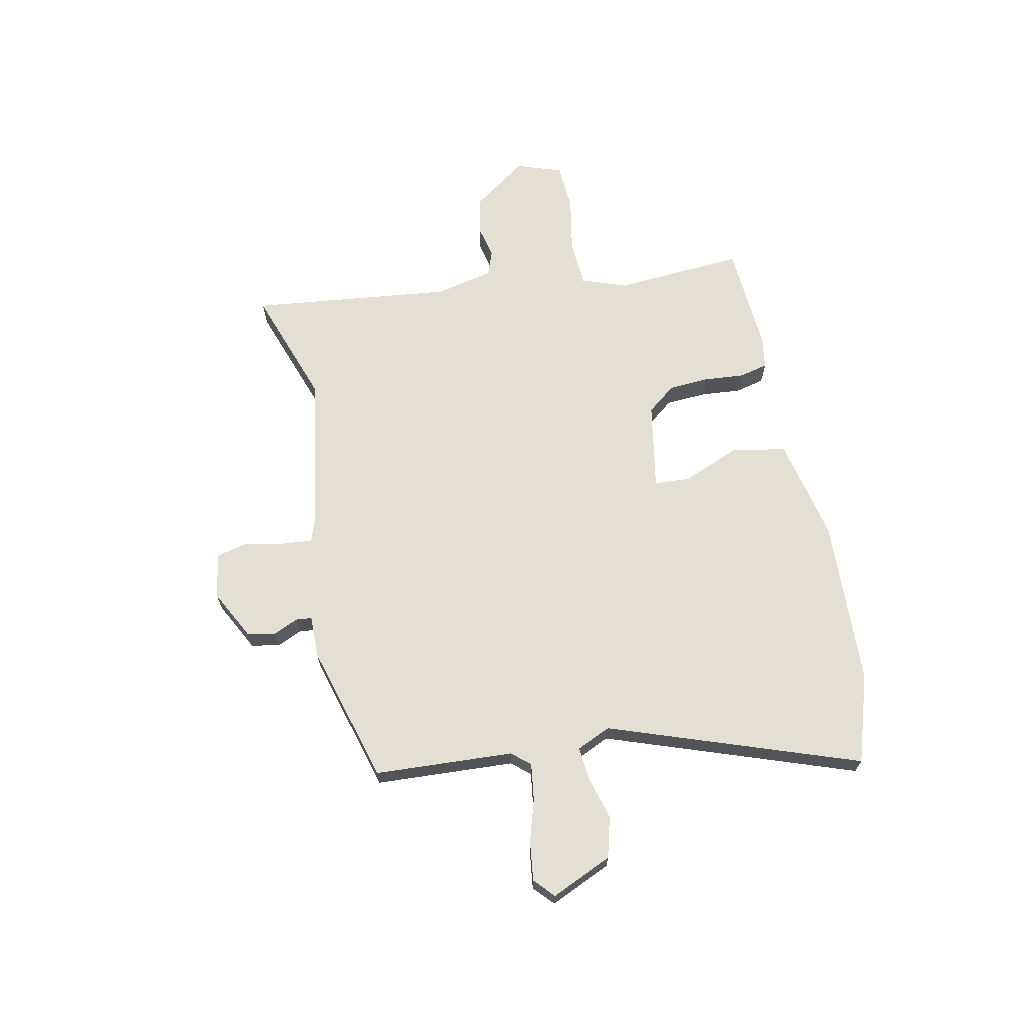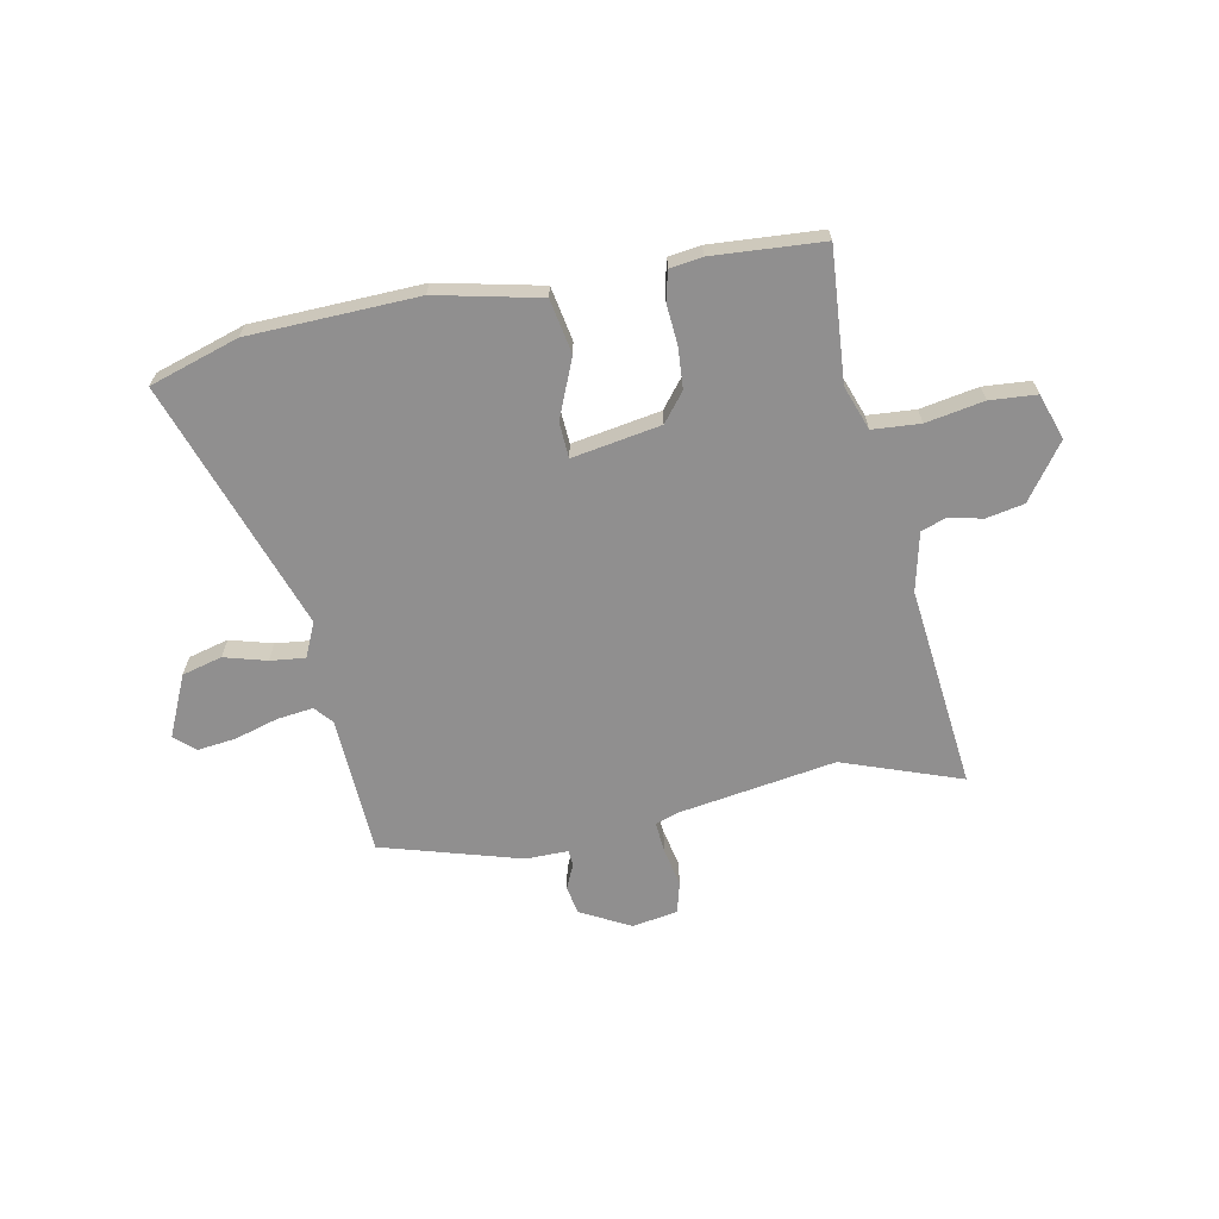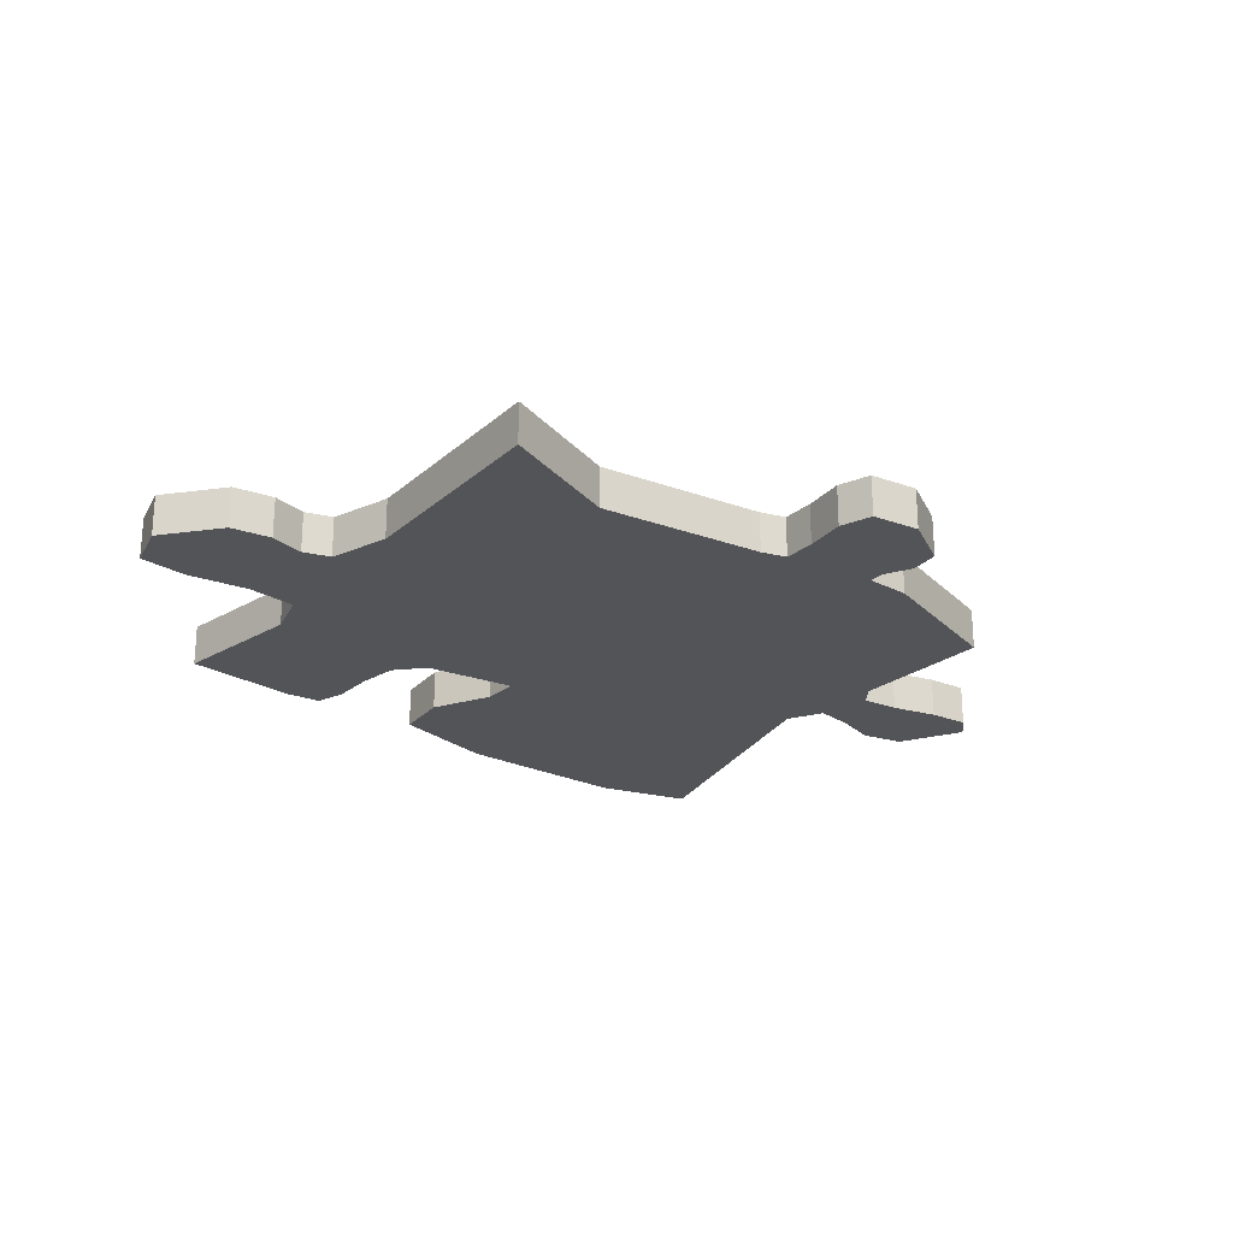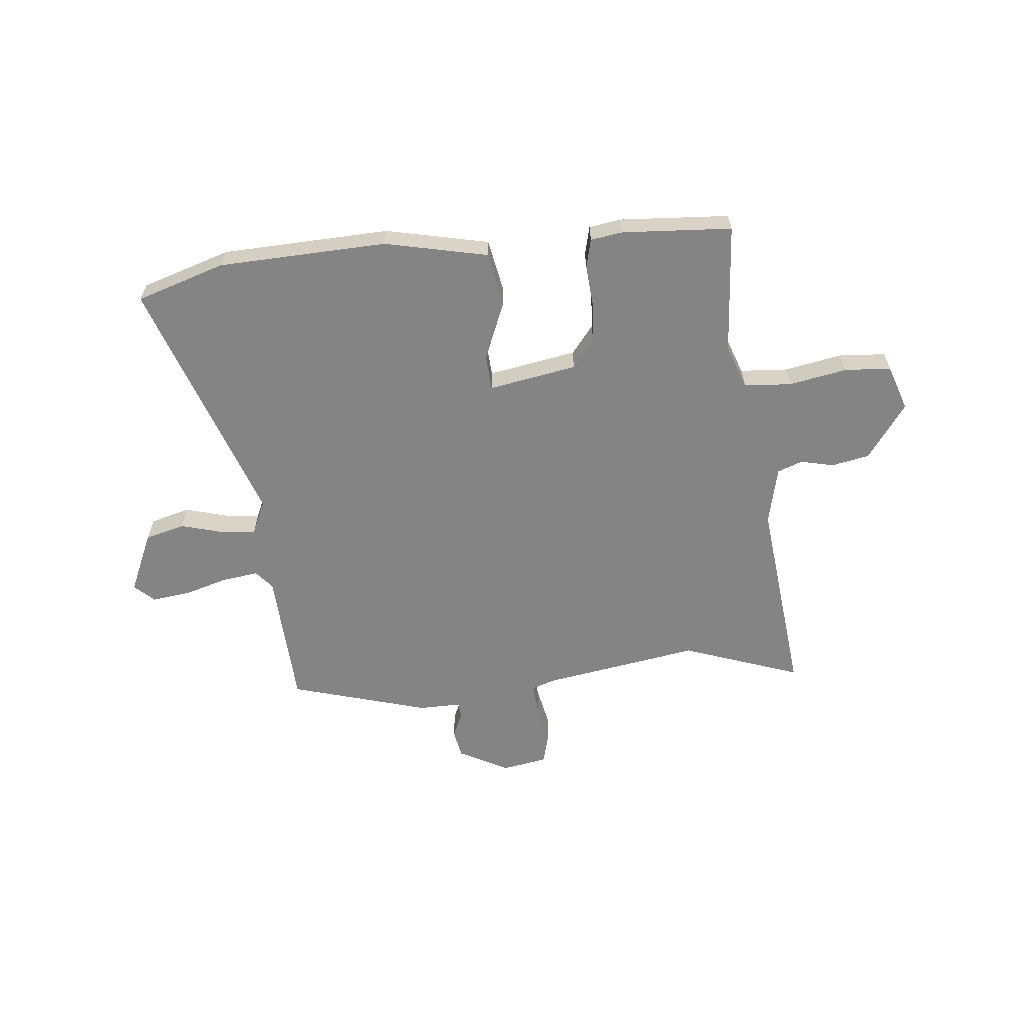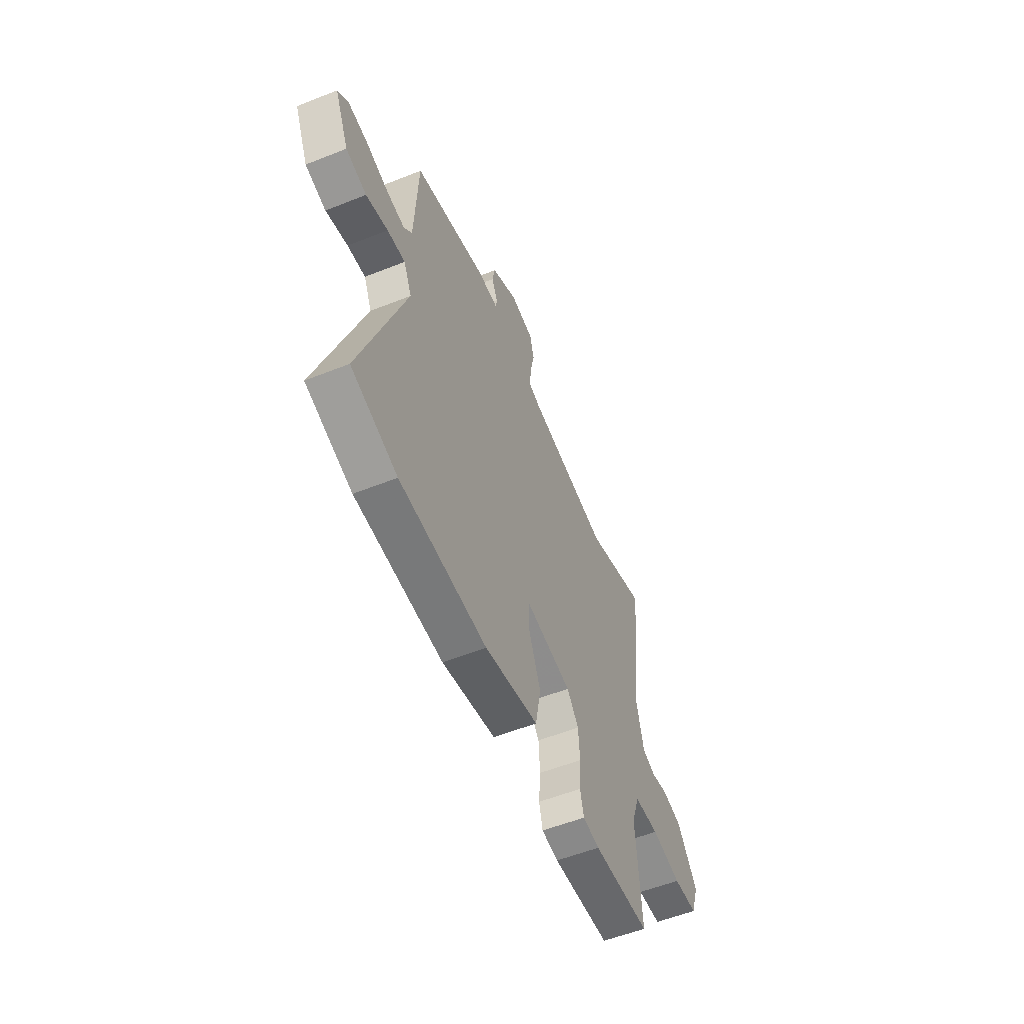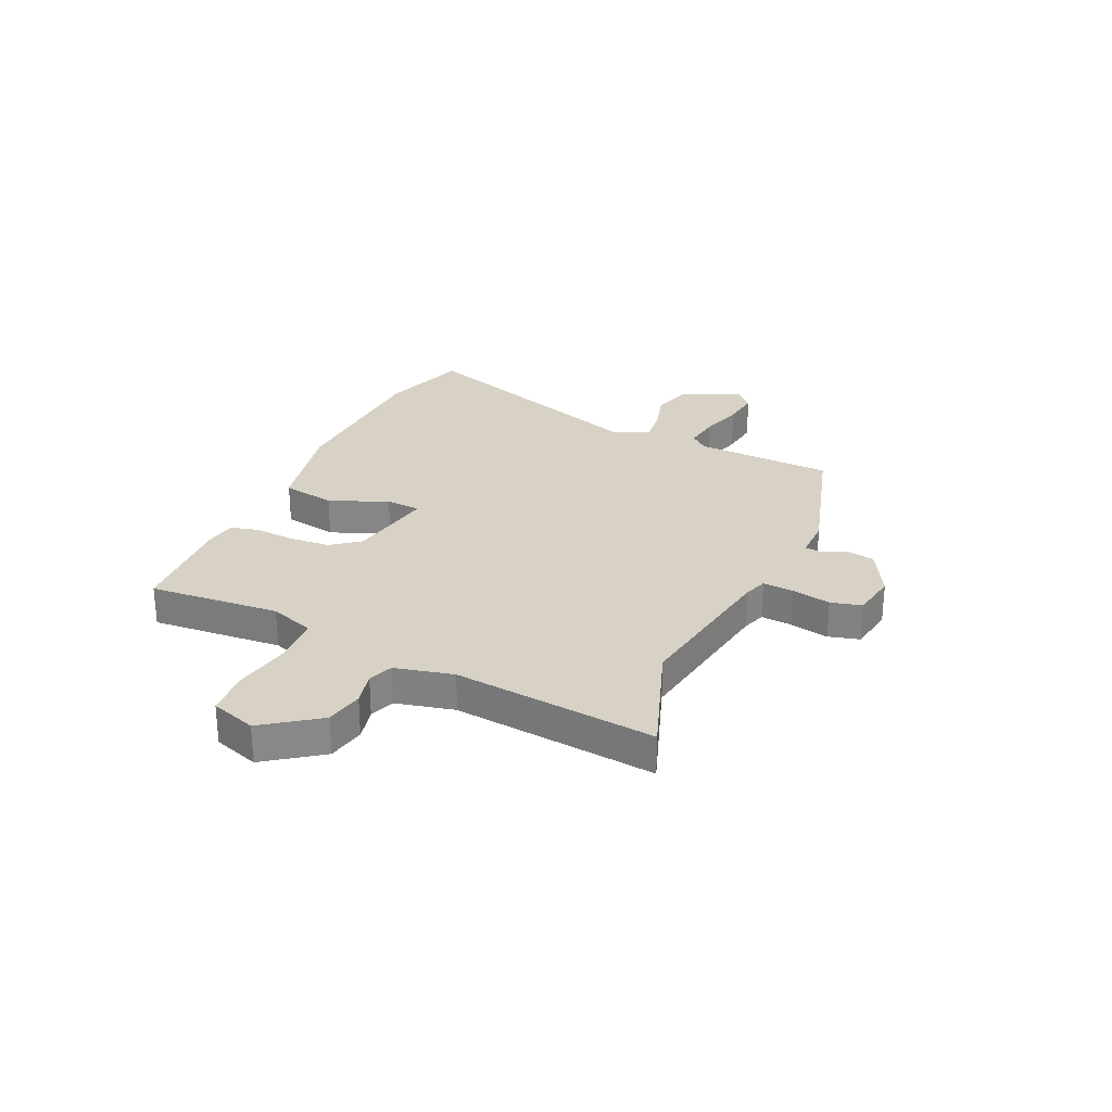
<metadata>
{"format":"obj","ext":"obj","renderer":"f3d","projection":"perspective","resolution":1024,"background":"white","views":[{"elev":66.7,"azim":78.5,"up":"+Y"},{"elev":-65.4,"azim":-169.1,"up":"+Y"},{"elev":-23.6,"azim":-41.2,"up":"+Y"},{"elev":-61.4,"azim":-174.3,"up":"+Y"},{"elev":-55.7,"azim":112.7,"up":"+Z"},{"elev":27.6,"azim":-65.8,"up":"+Y"}]}
</metadata>
<code>
v 0.643 0.07 -0.454
v 0.477 0.07 -0.507
v 0.162 0.07 -0.519
v -0.031 0.07 -0.477
v -0.05 0.07 -0.376
v -0.005 0.07 -0.266
v -0.009 0.07 -0.2
v -0.174 0.07 -0.229
v -0.216 0.07 -0.282
v -0.221 0.07 -0.358
v -0.215 0.07 -0.434
v -0.228 0.07 -0.488
v -0.288 0.07 -0.497
v -0.494 0.07 -0.484
v -0.476 0.07 -0.239
v -0.506 0.07 -0.156
v -0.595 0.07 -0.15
v -0.703 0.07 -0.17
v -0.79 0.07 -0.164
v -0.819 0.07 -0.079
v -0.745 0.07 0.024
v -0.674 0.07 0.038
v -0.612 0.07 0.024
v -0.565 0.07 0.041
v -0.54 0.07 0.15
v -0.582 0.07 0.529
v -0.361 0.07 0.451
v -0.068 0.07 0.499
v -0.024 0.07 0.514
v -0.029 0.07 0.572
v -0.044 0.07 0.645
v -0.029 0.07 0.703
v 0.056 0.07 0.718
v 0.149 0.07 0.669
v 0.159 0.07 0.616
v 0.138 0.07 0.569
v 0.141 0.07 0.54
v 0.22 0.07 0.541
v 0.48 0.07 0.466
v 0.493 0.07 0.206
v 0.522 0.07 0.172
v 0.59 0.07 0.181
v 0.671 0.07 0.205
v 0.743 0.07 0.214
v 0.78 0.07 0.18
v 0.729 0.07 0.066
v 0.654 0.07 0.046
v 0.575 0.07 0.068
v 0.51 0.07 0.075
v 0.481 0.07 0.011
v 0.643 0 -0.454
v 0.477 0 -0.507
v 0.162 0 -0.519
v -0.031 0 -0.477
v -0.05 0 -0.376
v -0.005 0 -0.266
v -0.009 0 -0.2
v -0.174 0 -0.229
v -0.216 0 -0.282
v -0.221 0 -0.358
v -0.215 0 -0.434
v -0.228 0 -0.488
v -0.288 0 -0.497
v -0.494 0 -0.484
v -0.476 0 -0.239
v -0.506 0 -0.156
v -0.595 0 -0.15
v -0.703 0 -0.17
v -0.79 0 -0.164
v -0.819 0 -0.079
v -0.745 0 0.024
v -0.674 0 0.038
v -0.612 0 0.024
v -0.565 0 0.041
v -0.54 0 0.15
v -0.582 0 0.529
v -0.361 0 0.451
v -0.068 0 0.499
v -0.024 0 0.514
v -0.029 0 0.572
v -0.044 0 0.645
v -0.029 0 0.703
v 0.056 0 0.718
v 0.149 0 0.669
v 0.159 0 0.616
v 0.138 0 0.569
v 0.141 0 0.54
v 0.22 0 0.541
v 0.48 0 0.466
v 0.493 0 0.206
v 0.522 0 0.172
v 0.59 0 0.181
v 0.671 0 0.205
v 0.743 0 0.214
v 0.78 0 0.18
v 0.729 0 0.066
v 0.654 0 0.046
v 0.575 0 0.068
v 0.51 0 0.075
v 0.481 0 0.011
f 45 46 47 48
f 45 48 49
f 42 43 44 45
f 41 42 45 49
f 40 41 49 50
f 37 38 39 40
f 33 34 35 36
f 33 36 37
f 30 31 32 33
f 29 30 33 37
f 28 29 37 40
f 25 26 27
f 24 25 27 28
f 20 21 22 23
f 20 23 24
f 17 18 19 20
f 16 17 20 24
f 15 16 24 28
f 10 11 12 13
f 9 10 13 14
f 8 9 14 15
f 3 4 5 6
f 3 6 7
f 50 1 2 3
f 50 3 7
f 15 28 40 50
f 7 8 15 50
f 98 97 96 95
f 99 98 95
f 95 94 93 92
f 99 95 92 91
f 100 99 91 90
f 90 89 88 87
f 86 85 84 83
f 87 86 83
f 83 82 81 80
f 87 83 80 79
f 90 87 79 78
f 77 76 75
f 78 77 75 74
f 73 72 71 70
f 74 73 70
f 70 69 68 67
f 74 70 67 66
f 78 74 66 65
f 63 62 61 60
f 64 63 60 59
f 65 64 59 58
f 56 55 54 53
f 57 56 53
f 53 52 51 100
f 57 53 100
f 100 90 78 65
f 100 65 58 57
f 1 51 52 2
f 2 52 53 3
f 3 53 54 4
f 4 54 55 5
f 5 55 56 6
f 6 56 57 7
f 7 57 58 8
f 8 58 59 9
f 9 59 60 10
f 10 60 61 11
f 11 61 62 12
f 12 62 63 13
f 13 63 64 14
f 14 64 65 15
f 15 65 66 16
f 16 66 67 17
f 17 67 68 18
f 18 68 69 19
f 19 69 70 20
f 20 70 71 21
f 21 71 72 22
f 22 72 73 23
f 23 73 74 24
f 24 74 75 25
f 25 75 76 26
f 26 76 77 27
f 27 77 78 28
f 28 78 79 29
f 29 79 80 30
f 30 80 81 31
f 31 81 82 32
f 32 82 83 33
f 33 83 84 34
f 34 84 85 35
f 35 85 86 36
f 36 86 87 37
f 37 87 88 38
f 38 88 89 39
f 39 89 90 40
f 40 90 91 41
f 41 91 92 42
f 42 92 93 43
f 43 93 94 44
f 44 94 95 45
f 45 95 96 46
f 46 96 97 47
f 47 97 98 48
f 48 98 99 49
f 49 99 100 50
f 50 100 51 1

</code>
